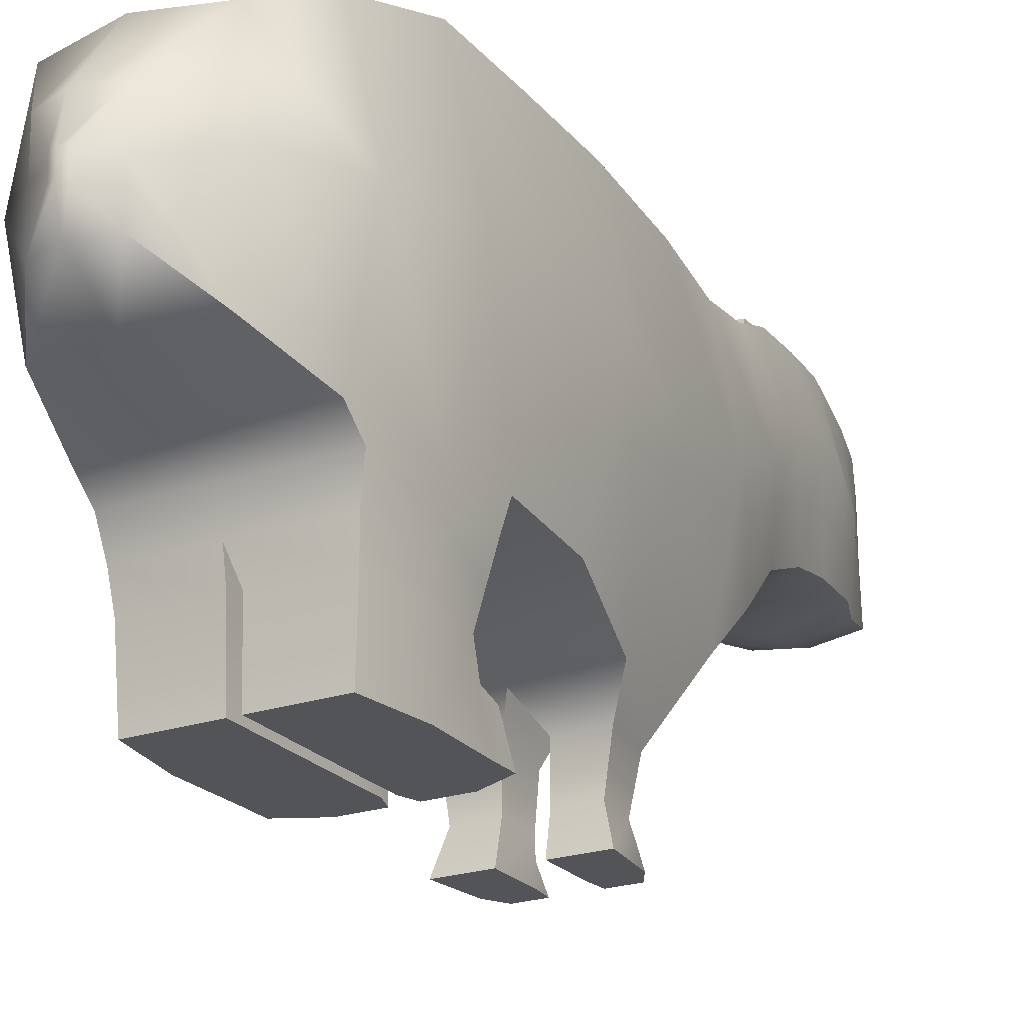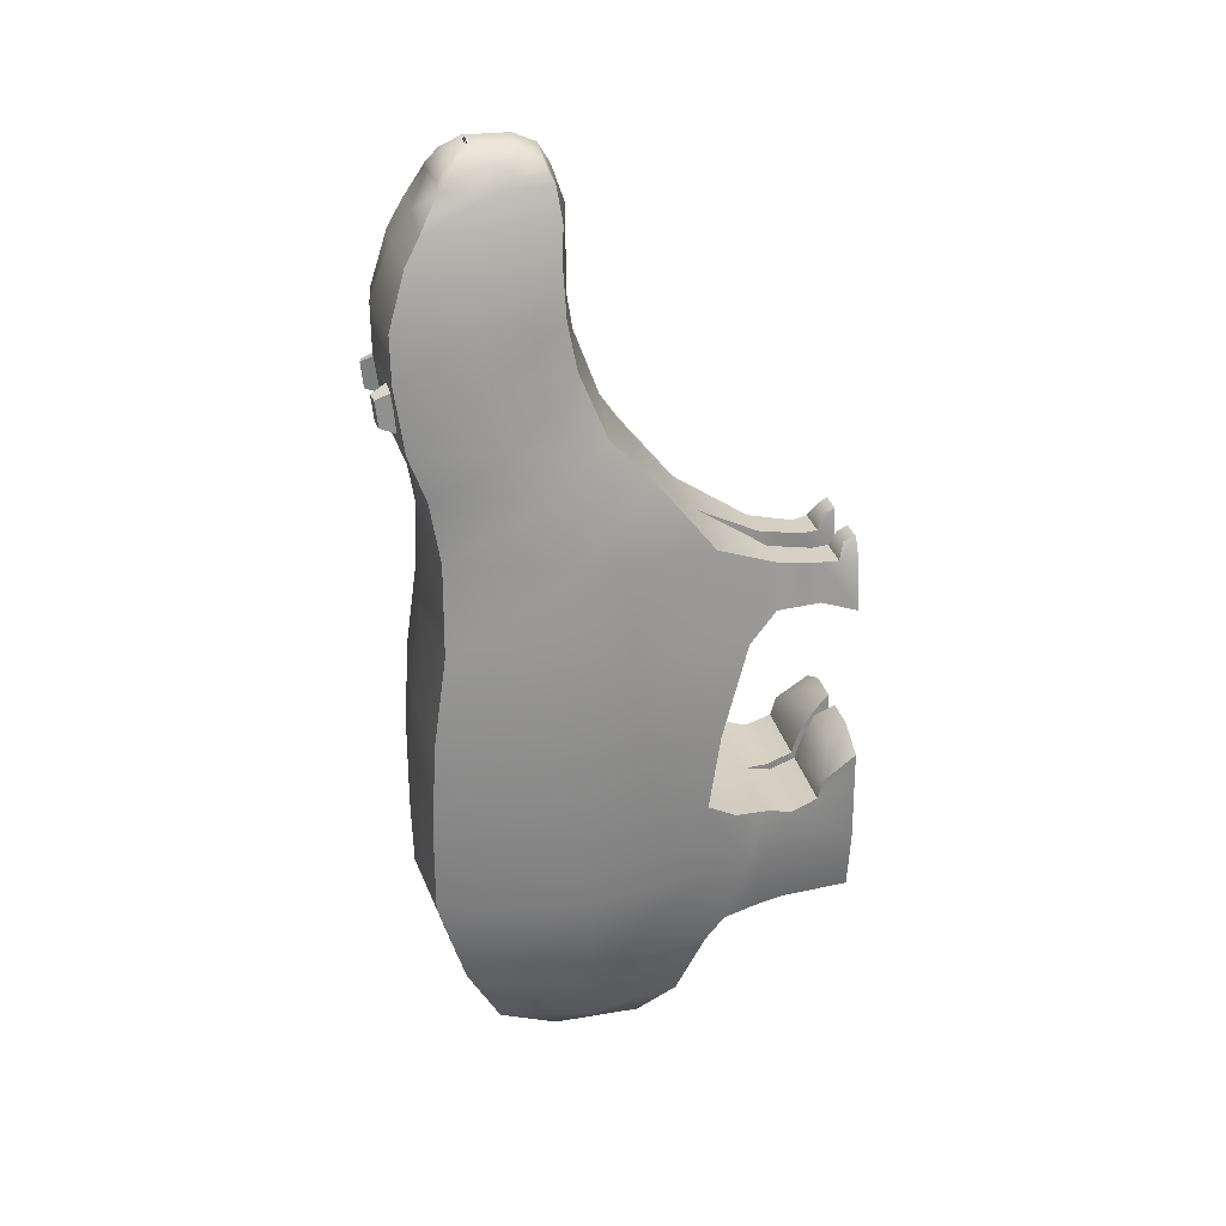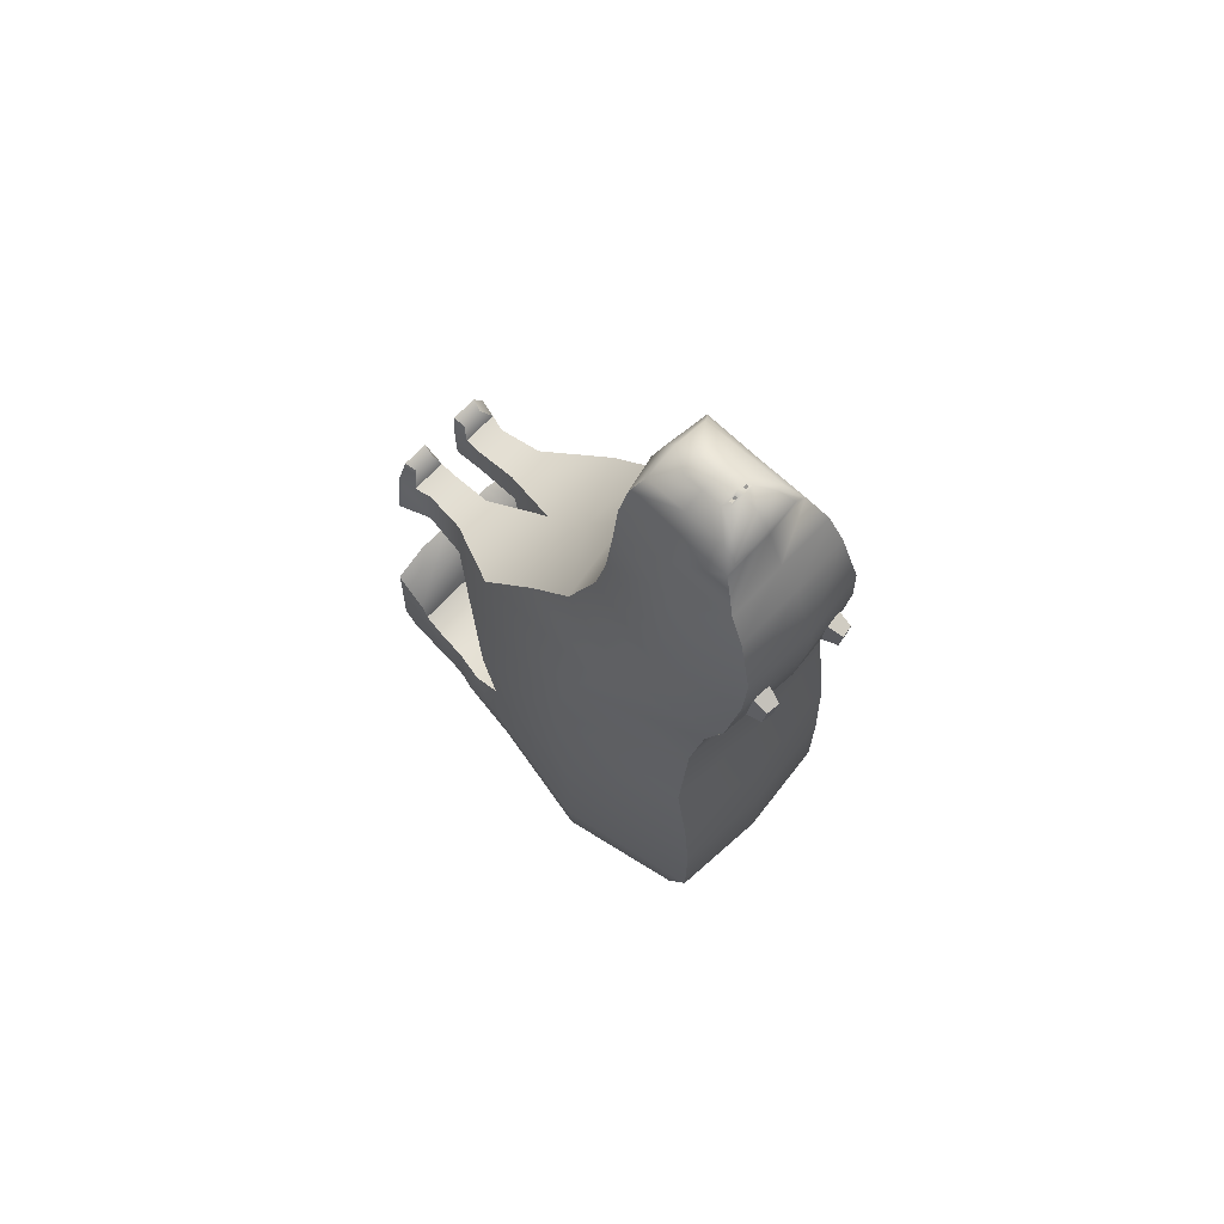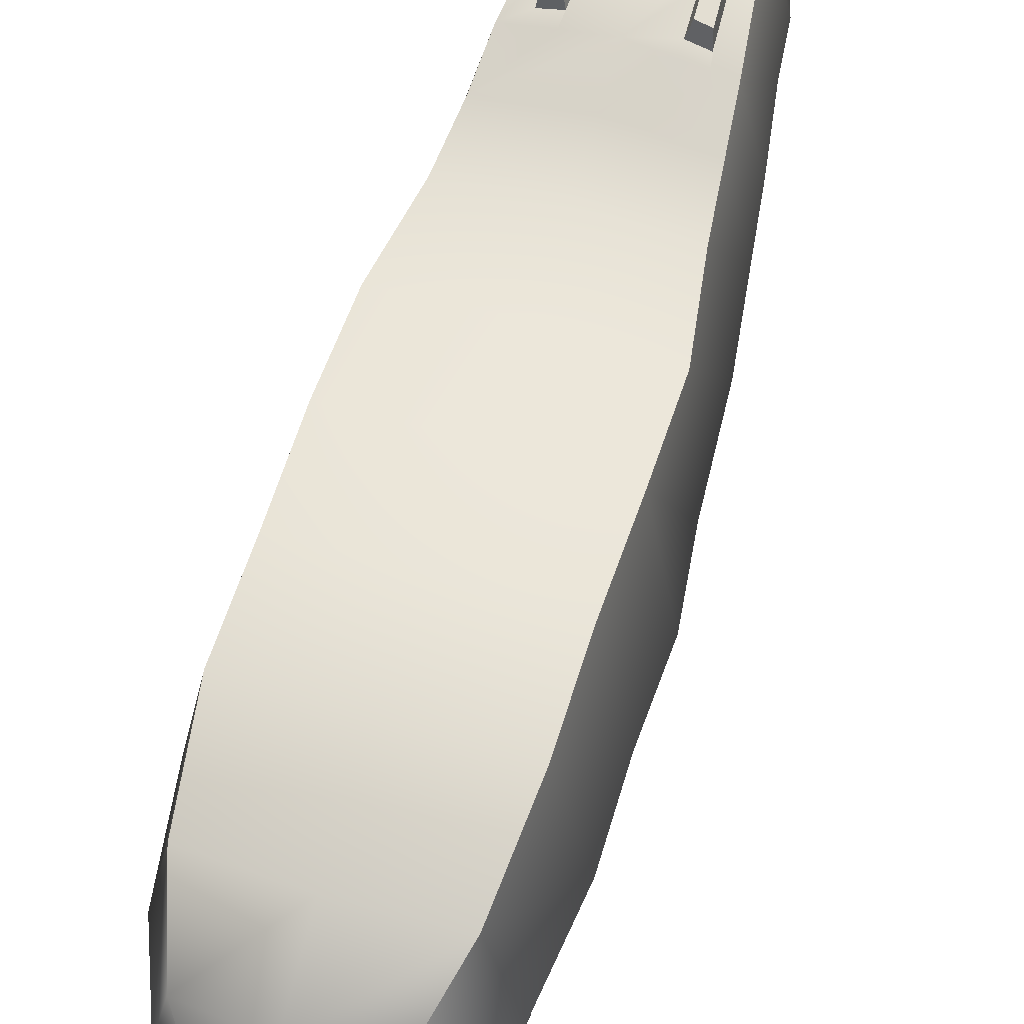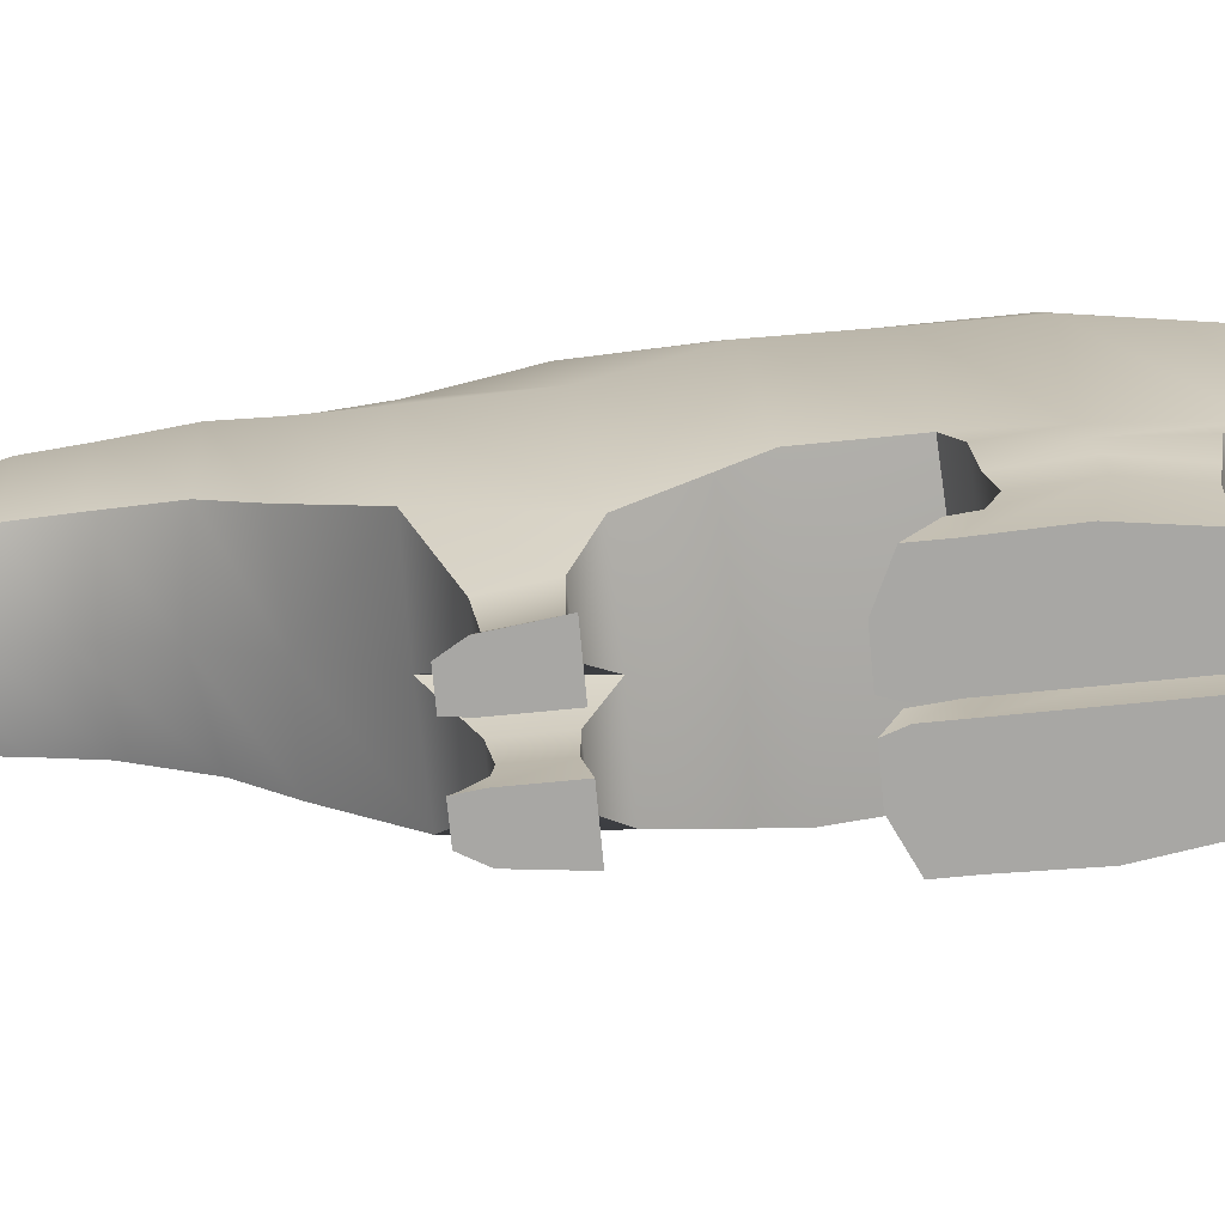
<metadata>
{"format":"obj","ext":"obj","renderer":"f3d","projection":"perspective","resolution":1024,"background":"white","views":[{"elev":-23.0,"azim":-150.3,"up":"+Y"},{"elev":27.3,"azim":-102.3,"up":"+Z"},{"elev":68.5,"azim":133.1,"up":"+Z"},{"elev":60.3,"azim":-162.8,"up":"+Y"},{"elev":-74.6,"azim":95.5,"up":"+Y"}]}
</metadata>
<code>
o Cube
v 0.8401 -0.8031 -0.7743
v 0.8401 1.505 -0.5685
v 0.6892 -1.058 -0.04236
v 0.8401 1.397 0.2052
v -0.8403 -0.8031 -0.7743
v -0.8403 1.505 -0.5685
v -0.6894 -1.058 -0.04236
v -0.8403 1.397 0.2052
v 0.7295 1.379 0.9374
v 0.7295 -0.7617 0.8403
v -0.7297 -0.7617 0.8403
v -0.7297 1.379 0.9374
v 0.6798 1.458 1.428
v 0.6798 -0.2826 1.427
v -0.6799 -0.2826 1.427
v -0.6799 1.458 1.428
v 0.6466 1.601 1.806
v 0.6466 0.07688 1.804
v -0.6468 0.07688 1.804
v -0.6468 1.601 1.806
v 0.584 1.672 2.336
v 0.584 0.2955 2.335
v -0.5842 0.2955 2.335
v -0.5842 1.672 2.336
v 0.5546 1.676 2.726
v 0.5546 0.3684 2.725
v -0.5548 0.3684 2.725
v -0.5548 1.676 2.726
v 0.5063 1.536 3.191
v 0.5063 0.3903 3.19
v -0.5065 0.3903 3.19
v -0.5065 1.536 3.191
v 0.479 1.414 3.411
v 0.43 0.3621 3.41
v -0.4301 0.3621 3.41
v -0.4791 1.414 3.411
v 0.3781 1.265 3.677
v 0.3781 0.405 3.698
v -0.3783 0.405 3.698
v -0.3783 1.265 3.677
v 0.2829 1.134 3.835
v 0.2829 0.467 3.834
v -0.2831 0.467 3.834
v -0.2831 1.134 3.835
v 0.1371 0.9755 3.94
v 0.1371 0.6522 3.939
v -0.1373 0.6522 3.939
v -0.1373 0.9755 3.94
v 0.8205 -0.7138 -1.439
v 0.8205 1.547 -1.336
v -0.8207 1.547 -1.336
v -0.8207 -0.7138 -1.439
v 0.8232 -0.8164 -2.027
v 0.8232 1.548 -2.102
v -0.8234 1.548 -2.102
v -0.8234 -0.8164 -2.027
v 0.7423 -0.7369 -2.804
v 0.7423 1.31 -2.871
v -0.7425 1.31 -2.871
v -0.7425 -0.7369 -2.804
v 0.5583 -0.529 -3.411
v 0.5583 1.01 -3.461
v -0.5584 1.01 -3.461
v -0.5584 -0.529 -3.411
v 0.2644 -0.2574 -3.824
v 0.2644 0.4717 -3.848
v -0.2645 0.4717 -3.848
v -0.2645 -0.2574 -3.824
v 0.05623 0.005427 -3.965
v 0.05623 0.1607 -3.971
v -0.05641 0.1607 -3.971
v -0.05641 0.005427 -3.965
v -9e-05 -1.091 -0.0502
v -9e-05 -0.7881 0.8521
v 0.1452 -1.327 0.1438
v 0.5095 -1.327 0.1438
v 0.4615 -1.34 0.5472
v 0.1452 -1.34 0.5472
v -0.5097 -1.327 0.1438
v -0.1454 -1.327 0.1438
v -0.1454 -1.34 0.5472
v -0.4617 -1.34 0.5472
v 0.8205 -0.9534 -1.548
v -0.8207 -0.9534 -1.548
v 0.8232 -1.083 -2.018
v -0.8234 -1.083 -2.018
v 0.7423 -0.8982 -2.611
v -0.7425 -0.8982 -2.611
v 0.7597 -1.226 -1.58
v -0.7599 -1.226 -1.58
v 0.6873 -1.174 -2.564
v -0.6875 -1.174 -2.564
v -0.778 -1.2 -2.072
v 0.7778 -1.2 -2.072
v -9e-05 -1.262 -1.622
v -9.1e-05 -1.21 -2.628
v 0.04441 -1.462 -1.636
v 0.04441 -1.416 -2.522
v 0.6631 -1.416 -2.522
v 0.7445 -1.439 -2.079
v 0.7282 -1.462 -1.636
v -0.7284 -1.462 -1.636
v -0.7447 -1.439 -2.079
v -0.6633 -1.416 -2.522
v -0.04459 -1.416 -2.522
v -0.04459 -1.462 -1.636
v 0.04232 -2.001 -2.491
v 0.04232 -2.002 -1.416
v 0.6319 -2.001 -2.491
v 0.7096 -2.002 -1.957
v 0.694 -2.002 -1.416
v -0.7097 -2.002 -1.957
v -0.6942 -2.002 -1.416
v -0.6321 -2.001 -2.491
v -0.0425 -2.001 -2.491
v -0.0425 -2.002 -1.416
v -0.7143 -1.679 -1.546
v -0.04373 -1.679 -1.546
v 0.04355 -1.679 -1.546
v 0.7141 -1.679 -1.546
v 0.04232 -2.001 -1.18
v 0.694 -2.001 -1.18
v -0.6942 -2.001 -1.18
v -0.0425 -2.001 -1.18
v -0.7143 -1.729 -1.379
v 0.04355 -1.729 -1.379
v -0.04373 -1.729 -1.379
v 0.7141 -1.729 -1.379
v 0.08919 -2.002 -1.04
v 0.4002 -2.002 -1.04
v -0.4004 -2.002 -1.04
v -0.08937 -2.002 -1.04
v -0.412 -1.846 -1.157
v 0.02508 -1.846 -1.157
v -0.02526 -1.846 -1.157
v 0.4118 -1.846 -1.157
v 0.4527 -1.715 0.145
v 0.1425 -1.715 0.145
v 0.4119 -1.715 0.4887
v 0.1425 -1.715 0.4887
v -0.1427 -1.715 0.145
v -0.4529 -1.715 0.145
v -0.1427 -1.715 0.4887
v -0.412 -1.715 0.4887
v 0.5359 -2 0.08503
v 0.1465 -2 0.08503
v 0.4846 -2 0.5196
v 0.1465 -2 0.5196
v -0.1467 -2 0.08503
v -0.536 -2 0.08503
v -0.1467 -2 0.5196
v -0.4848 -2 0.5196
v -0.4484 -1.851 0.5038
v -0.1447 -1.851 0.5038
v 0.1445 -1.851 0.5038
v 0.4482 -1.851 0.5038
v 0.1652 -2 0.6781
v 0.3926 -2 0.6781
v -0.3928 -2 0.6781
v -0.1654 -2 0.6781
v -0.1816 -1.905 0.6357
v 0.3656 -1.905 0.6357
v -0.3658 -1.905 0.6357
v 0.1814 -1.905 0.6357
v -9e-05 1.462 0.2102
v -9e-05 -0.8304 -0.7984
v -9e-05 1.573 -0.5809
v -9e-05 1.443 0.9586
v 0.001719 -0.3438 1.409
v -8.9e-05 1.524 1.461
v 0.001719 0.01073 1.913
v -8.9e-05 1.671 1.847
v 0.001719 0.2177 2.461
v -8.9e-05 1.743 2.389
v 0.001719 0.2802 2.862
v -8.9e-05 1.747 2.787
v 0.005923 0.2649 3.191
v -8.9e-05 1.561 3.255
v 0.00172 0.2631 3.438
v 0.01117 1.419 3.461
v -8.9e-05 0.3724 3.751
v -8.9e-05 1.284 3.752
v -8.9e-05 0.4679 3.913
v -8.9e-05 0.6573 3.994
v -8.9e-05 0.9878 3.994
v -9e-05 -0.7392 -1.478
v -9e-05 1.616 -1.365
v -9.1e-05 1.616 -2.148
v -9.1e-05 -0.7628 -2.873
v -9.1e-05 1.373 -2.935
v -9.1e-05 -0.5502 -3.494
v -9.1e-05 1.067 -3.538
v -9.1e-05 -0.2726 -3.916
v -9.1e-05 0.4728 -3.941
v -9.1e-05 -0.003916 -3.987
v -9.1e-05 0.1548 -3.992
v -9e-05 -0.9842 -1.59
v -9.1e-05 -0.9278 -2.676
v 1.076 0.3512 -0.6714
v 0.9793 0.1699 0.08144
v -0.9795 0.1699 0.08144
v -1.076 0.3512 -0.6714
v 0.9343 0.3086 0.8888
v -0.9345 0.3086 0.8888
v 0.8706 0.5875 1.427
v -0.8707 0.5875 1.427
v 0.8282 0.839 1.805
v -0.8283 0.839 1.805
v 0.7479 0.9838 2.335
v -0.7481 0.9838 2.335
v 0.7103 1.022 2.725
v -0.7104 1.022 2.725
v 0.5735 0.9392 3.19
v -0.5737 0.9392 3.19
v 0.479 0.8497 3.411
v -0.4791 0.8497 3.411
v 0.3781 0.8191 3.676
v -0.3783 0.8191 3.676
v 0.2829 0.8005 3.834
v -0.2831 0.8005 3.834
v 0.1371 0.8139 3.939
v -0.1373 0.8139 3.939
v 1.051 0.4168 -1.387
v -1.051 0.4168 -1.387
v 1.054 0.3658 -2.065
v -1.054 0.3658 -2.065
v 0.9507 0.2865 -2.837
v -0.9509 0.2865 -2.837
v 0.715 0.2407 -3.436
v -0.7151 0.2407 -3.436
v 0.2644 0.1072 -3.836
v -0.2645 0.1072 -3.836
v 0.05623 0.08306 -3.968
v -0.05641 0.08306 -3.968
v -9.1e-05 0.07545 -3.989
v -8.9e-05 0.8226 3.994
v -8.9e-05 1.267 3.799
v -0.2911 1.252 3.741
v -8.9e-05 1.164 3.923
v -0.2179 1.152 3.863
v 0.2177 1.152 3.863
v 0.2909 1.252 3.741
v -8.9e-05 1.039 3.985
v -0.1057 1.03 3.943
v 0.1055 1.03 3.943
v -0.08268 0.9926 3.946
v -0.03839 1.002 3.987
v -0.03839 1.023 3.984
v -0.07706 1.015 3.948
v 0.03821 1.002 3.987
v 0.0825 0.9926 3.946
v 0.07689 1.015 3.948
v 0.03821 1.023 3.984
v -0.03839 1.002 3.987
v -0.08268 0.9926 3.946
v -0.07706 1.015 3.948
v -0.03839 1.023 3.984
v 0.0825 0.9926 3.946
v 0.03821 1.002 3.987
v 0.03821 1.023 3.984
v 0.07689 1.015 3.948
v 0.003104 0.9919 3.944
v -0.04119 0.9826 3.903
v -0.03558 1.005 3.905
v 0.003104 1.013 3.94
v 0.04101 0.9826 3.903
v -0.003281 0.9919 3.944
v -0.003281 1.013 3.94
v 0.0354 1.005 3.905
v -0.3235 1.636 1.826
v -0.2921 1.708 2.362
v 0.3233 1.636 1.826
v 0.292 1.708 2.362
v -0.4851 1.619 1.816
v -0.4382 1.69 2.349
v 0.485 1.619 1.816
v 0.438 1.69 2.349
v 0.3128 1.66 1.938
v 0.3024 1.684 2.26
v -0.313 1.66 1.938
v -0.3026 1.684 2.26
v 0.4693 1.642 1.918
v 0.4536 1.666 2.238
v -0.4695 1.642 1.918
v -0.4538 1.666 2.238
v 0.3462 1.788 1.978
v 0.339 1.812 2.198
v -0.3464 1.788 1.978
v -0.3391 1.812 2.198
v 0.4551 1.77 1.964
v 0.4442 1.794 2.183
v -0.4553 1.77 1.964
v -0.4444 1.794 2.183
f 199 2 4 200
f 201 7 11 204
f 201 8 6 202
f 167 2 50 187
f 3 73 166 1
f 165 4 2 167
f 204 11 15 206
f 165 8 12 168
f 200 4 9 203
f 170 16 20 274 270 172
f 11 74 169 15
f 168 12 16 170
f 203 9 13 205
f 274 20 24 275 285 284
f 205 13 17 207
f 206 15 19 208
f 169 14 18 171
f 210 23 27 212
f 207 17 21 209
f 208 19 23 210
f 171 18 22 173
f 176 28 32 178
f 173 22 26 175
f 174 271 275 24 28 176
f 209 21 25 211
f 213 29 33 215
f 211 25 29 213
f 212 27 31 214
f 175 26 30 177
f 216 35 39 218
f 214 31 35 216
f 177 30 34 179
f 178 32 36 180
f 44 48 244 240
f 179 34 38 181
f 180 36 40 182
f 215 33 37 217
f 220 43 47 222
f 217 37 41 219
f 218 39 43 220
f 181 38 42 183
f 236 185 48 222
f 183 42 46 184
f 40 44 240 238
f 219 41 45 221
f 53 49 83 85
f 202 6 51 224
f 199 1 49 223
f 166 5 52 186
f 188 54 58 190
f 223 49 53 225
f 187 50 54 188
f 224 51 55 226
f 189 60 64 191
f 226 55 59 228
f 186 52 84 197
f 225 53 57 227
f 191 64 68 193
f 227 57 61 229
f 190 58 62 192
f 228 59 63 230
f 194 66 70 196
f 229 61 65 231
f 192 62 66 194
f 230 63 67 232
f 235 196 70 233
f 232 67 71 234
f 193 68 72 195
f 231 65 69 233
f 77 78 140 139
f 3 76 75 73
f 10 77 76 3
f 74 78 77 10
f 73 75 78 74
f 79 80 141 142
f 73 80 79 7
f 74 81 80 73
f 11 82 81 74
f 7 79 82 11
f 56 60 88 86
f 189 57 87 198
f 57 53 85 87
f 52 56 86 84
f 88 198 96 92
f 83 197 95 89
f 87 85 94 91
f 89 94 85 83
f 88 92 93 86
f 86 93 90 84
f 113 112 114 115 116
f 108 107 109 110 111
f 111 120 128 122
f 96 98 97 95
f 91 99 98 96
f 94 100 99 91
f 89 101 100 94
f 95 97 101 89
f 120 119 126 128
f 93 103 102 90
f 92 104 103 93
f 96 105 104 92
f 95 106 105 96
f 90 102 106 95
f 103 104 114 112
f 98 99 109 107
f 104 105 115 114
f 99 100 110 109
f 105 106 118 116 115
f 100 101 120 111 110
f 102 103 112 113 117
f 97 98 107 108 119
f 106 102 117 118
f 101 97 119 120
f 123 124 132 131
f 126 121 129 134
f 119 108 121 126
f 116 118 127 124
f 117 113 123 125
f 108 111 122 121
f 118 117 125 127
f 113 116 124 123
f 136 134 129 130
f 135 133 131 132
f 127 125 133 135
f 124 127 135 132
f 125 123 131 133
f 121 122 130 129
f 128 126 134 136
f 122 128 136 130
f 141 143 154 151 149
f 144 142 150 152 153
f 82 79 142 144
f 75 76 137 138
f 80 81 143 141
f 78 75 138 140
f 76 77 139 137
f 81 82 144 143
f 146 145 147 148
f 150 149 151 152
f 140 138 146 148 155
f 137 139 156 147 145
f 154 153 163 161
f 142 141 149 150
f 148 147 158 157
f 138 137 145 146
f 143 144 153 154
f 139 140 155 156
f 161 163 159 160
f 162 164 157 158
f 153 152 159 163
f 147 156 162 158
f 156 155 164 162
f 151 154 161 160
f 155 148 157 164
f 152 151 160 159
f 60 189 198 88
f 65 193 195 69
f 234 71 196 235
f 63 192 194 67
f 67 194 196 71
f 59 190 192 63
f 61 191 193 65
f 49 186 197 83
f 57 189 191 61
f 51 187 188 55
f 55 188 190 59
f 1 166 186 49
f 45 41 241 245
f 43 183 184 47
f 221 45 185 236
f 39 181 183 43
f 33 180 182 37
f 35 179 181 39
f 250 251 258 259
f 29 178 180 33
f 31 177 179 35
f 27 175 177 31
f 21 277 273 174 176 25
f 23 173 175 27
f 25 176 178 29
f 19 171 173 23
f 15 169 171 19
f 272 172 174 273 279 278
f 9 168 170 13
f 13 170 172 272 276 17
f 4 165 168 9
f 8 165 167 6
f 6 167 187 51
f 46 221 236 184
f 169 74 10 14
f 166 73 7 5
f 96 198 87 91
f 95 197 84 90
f 72 234 235 195
f 66 231 233 70
f 68 232 234 72
f 195 235 233 69
f 64 230 232 68
f 62 229 231 66
f 60 228 230 64
f 58 227 229 62
f 54 225 227 58
f 56 226 228 60
f 52 224 226 56
f 50 223 225 54
f 2 199 223 50
f 5 202 224 52
f 42 219 221 46
f 184 236 222 47
f 40 218 220 44
f 38 217 219 42
f 44 220 222 48
f 34 215 217 38
f 32 214 216 36
f 36 216 218 40
f 28 212 214 32
f 26 211 213 30
f 30 213 215 34
f 22 209 211 26
f 20 208 210 24
f 18 207 209 22
f 24 210 212 28
f 16 206 208 20
f 14 205 207 18
f 10 203 205 14
f 3 200 203 10
f 12 204 206 16
f 7 201 202 5
f 8 201 204 12
f 1 199 200 3
f 237 238 240 239
f 239 240 244 243
f 241 239 243 245
f 242 237 239 241
f 251 252 261 258
f 37 182 237 242
f 182 40 238 237
f 41 37 242 241
f 48 185 247 246
f 185 243 248 247
f 243 244 249 248
f 244 48 246 249
f 185 45 251 250
f 45 245 252 251
f 245 243 253 252
f 243 185 250 253
f 257 256 264 265
f 260 259 267 268
f 247 248 257 254
f 252 253 260 261
f 246 247 254 255
f 253 250 259 260
f 248 249 256 257
f 249 246 255 256
f 263 262 265 264
f 267 266 269 268
f 256 255 263 264
f 258 261 269 266
f 259 258 266 267
f 254 257 265 262
f 255 254 262 263
f 261 260 268 269
f 283 279 273 277
f 172 270 280 281 271 174
f 17 276 282 283 277 21
f 281 285 275 271
f 270 274 284 280
f 278 279 287 286
f 276 272 278 282
f 281 280 288 289
f 288 292 293 289
f 290 286 287 291
f 282 278 286 290
f 280 284 292 288
f 279 283 291 287
f 285 281 289 293
f 284 285 293 292
f 283 282 290 291

</code>
